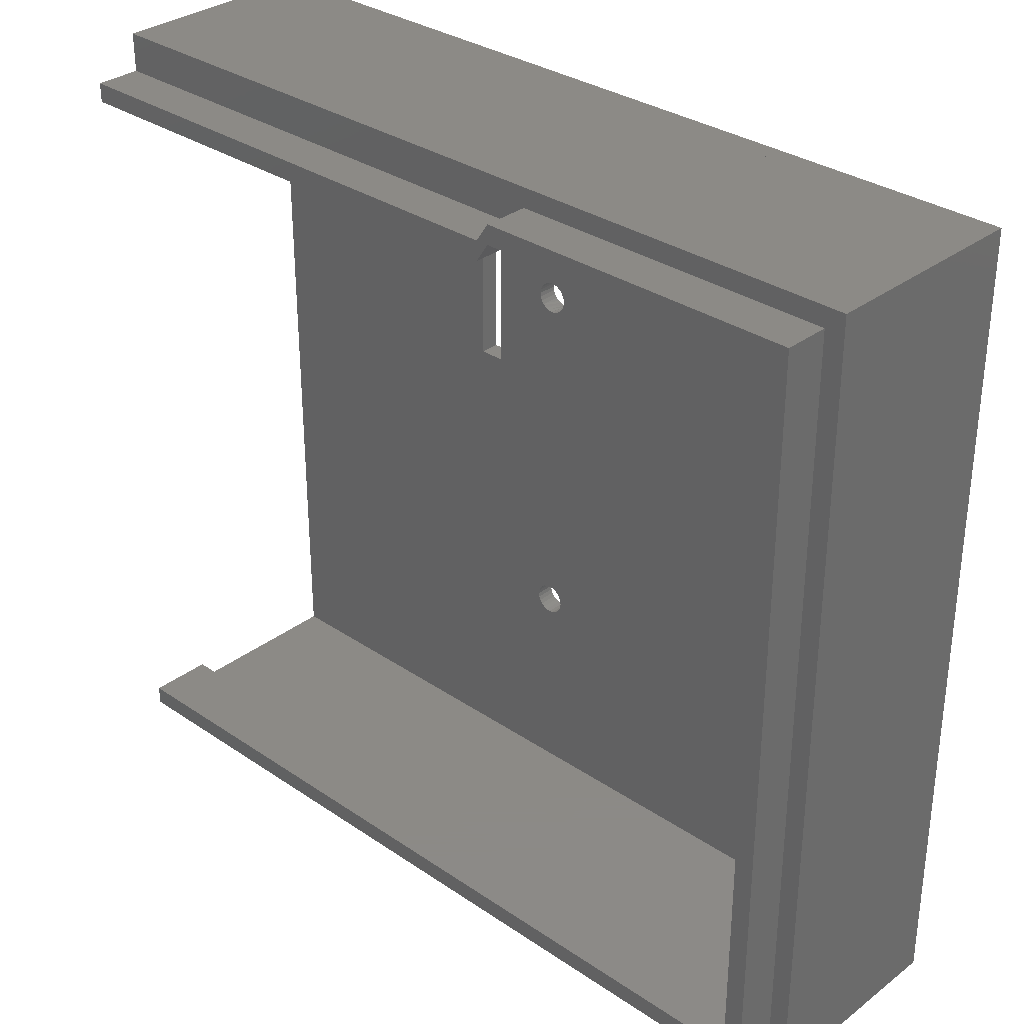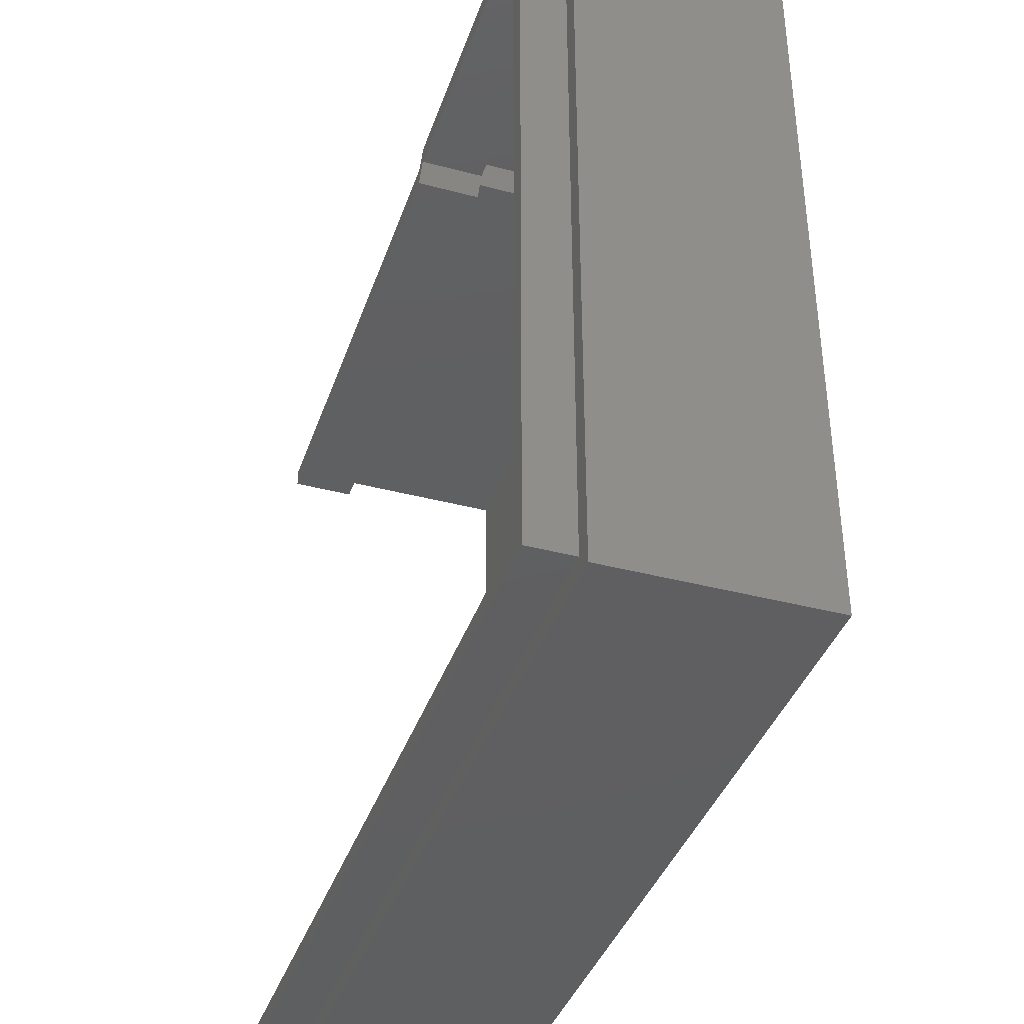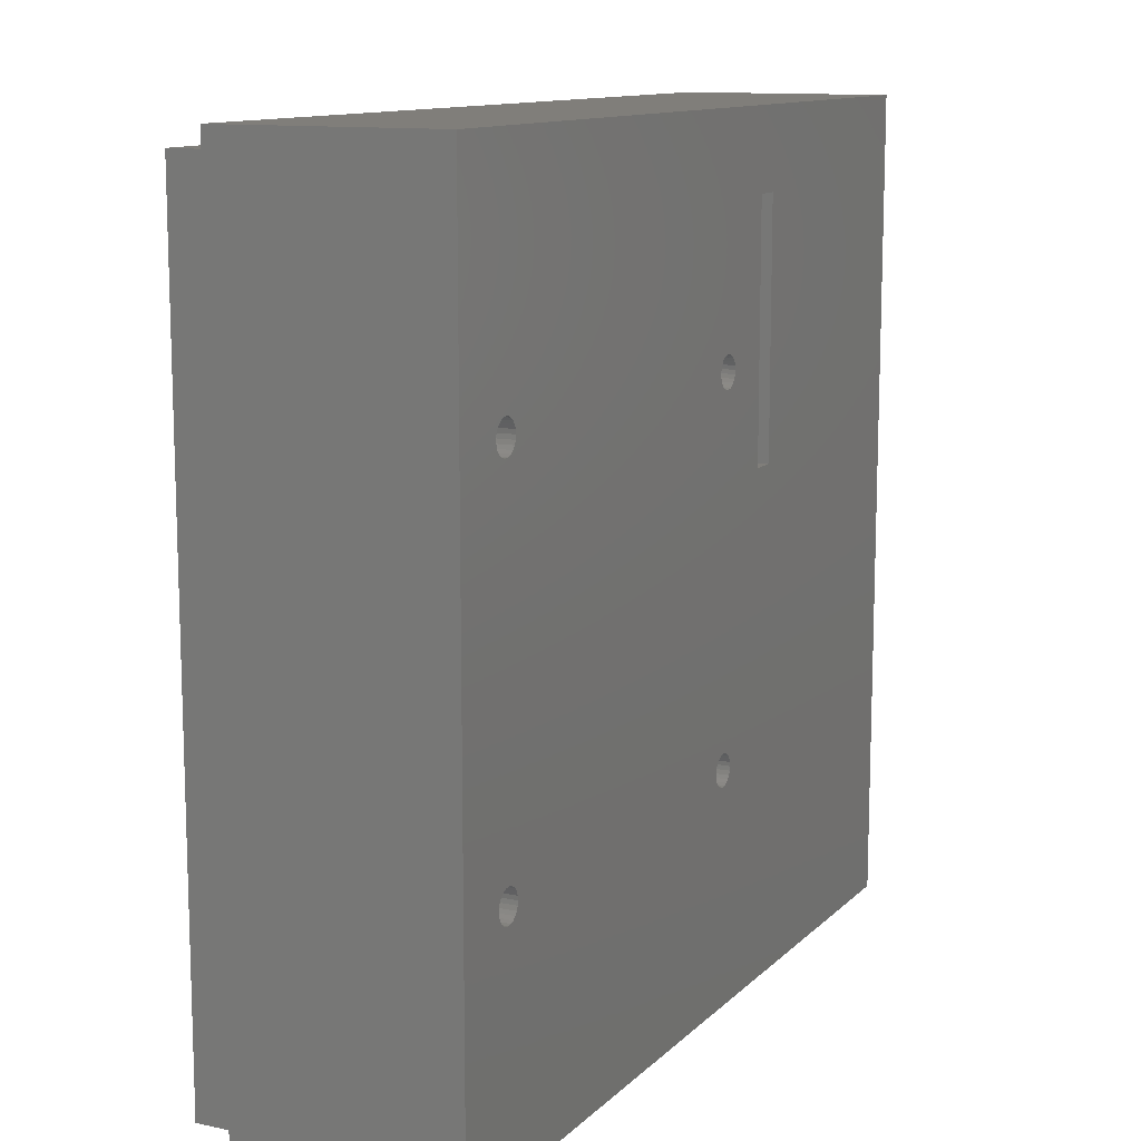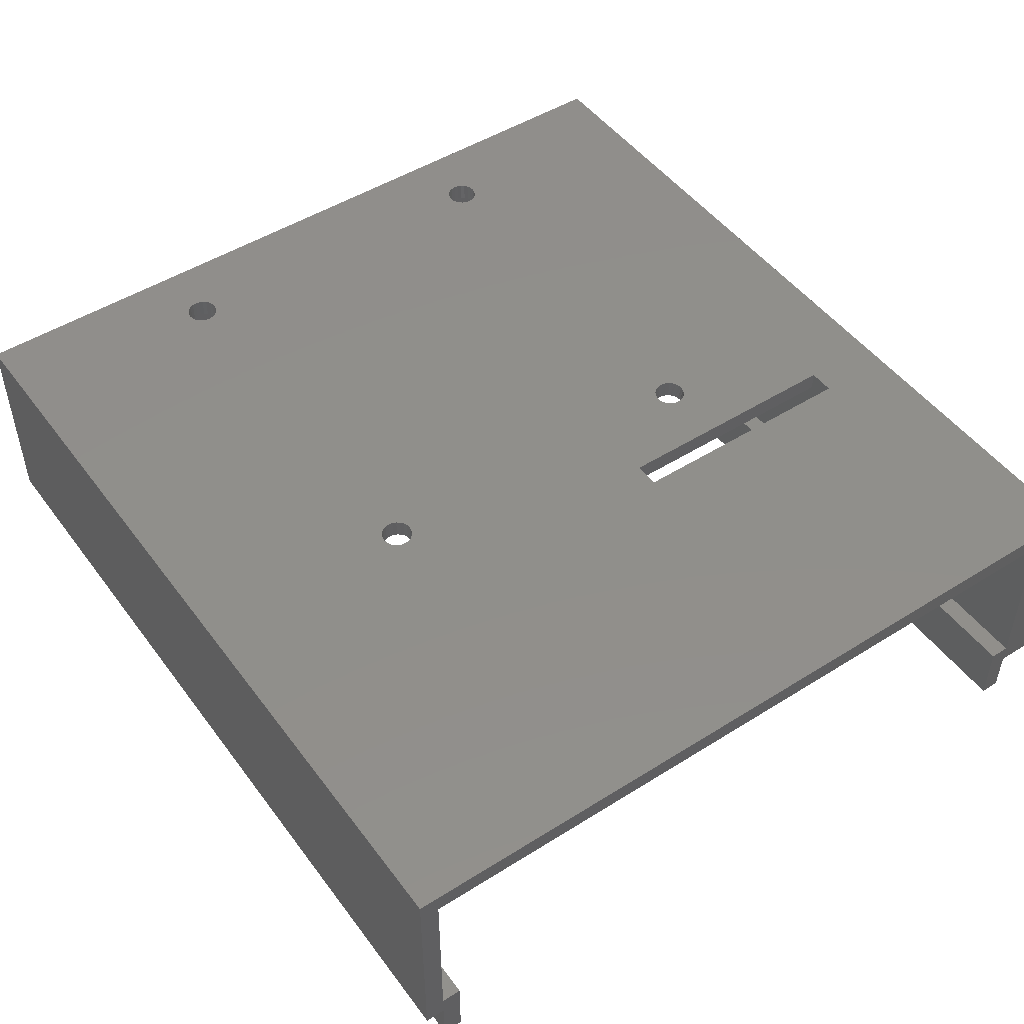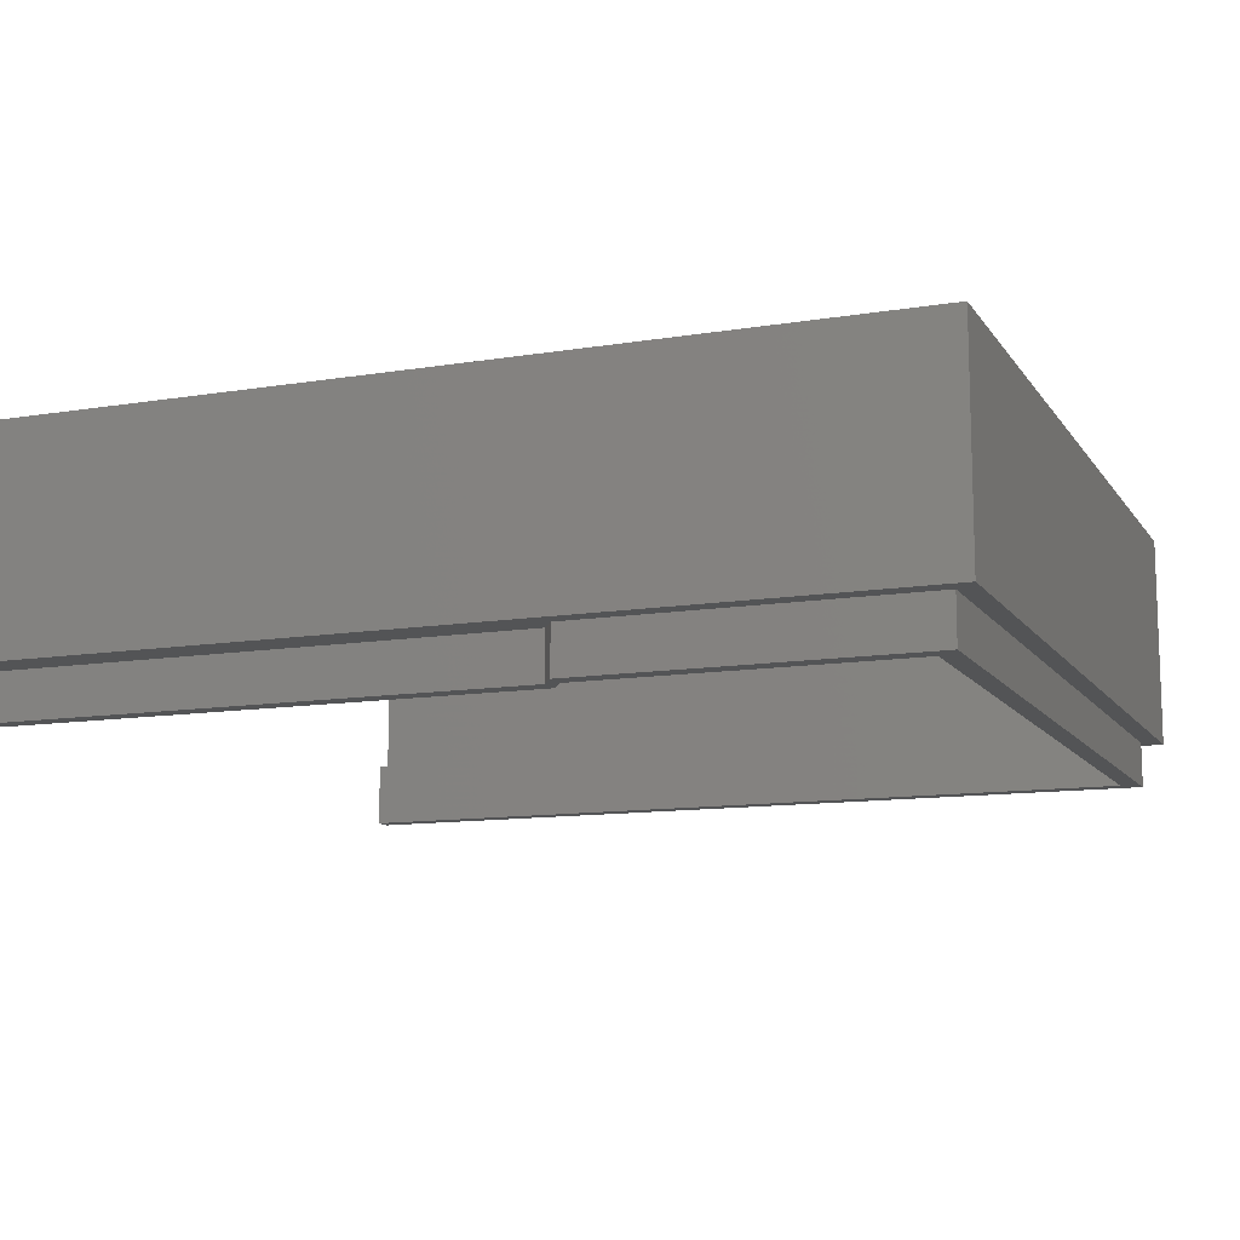
<metadata>
{"format":"stl","ext":"stl","renderer":"f3d","projection":"perspective","resolution":1024,"background":"white","views":[{"elev":32.1,"azim":-136.5,"up":"+Y"},{"elev":-39.2,"azim":-108.2,"up":"+Y"},{"elev":11.9,"azim":-63.5,"up":"+Y"},{"elev":48.8,"azim":55.0,"up":"+Z"},{"elev":-11.8,"azim":-158.6,"up":"+Z"}]}
</metadata>
<code>
# stl→obj: 251 verts, 536 faces
v 0 60 -2
v 1.5 58.5 -2
v 0 0 -2
v 25 60 -2
v 1.5 1.5 -2
v 25 58.5 -2
v 26 58.5 -2
v 26 57 -2
v 66 58.5 -2
v 66 57 -2
v 66 0 -2
v 66 1.5 -2
v 26 58.5 3
v 66 58.5 1.5
v 26 58.5 1.5
v 66 58.5 3
v 66 57 3
v 26 57 3
v 25 58.5 3
v 1.5 58.5 3
v 1.5 1.5 3
v 66 1.5 3
v 66 0 1.5
v 66 0 3
v 0 0 1.5
v 0 0 3
v 0 60 3
v 0 60 1.5
v -1.5 61.5 16.5
v 0 60 16.5
v -1.5 -1.5 16.5
v 66 61.5 16.5
v 25 60 16.5
v 26 58.5 16.5
v 66 58.5 16.5
v 0 0 16.5
v 66 -1.5 16.5
v 66 0 16.5
v 25 60 3
v 66 61.5 1.5
v -1.5 61.5 1.5
v -1.5 -1.5 1.5
v 66 -1.5 1.5
v 34.82 16.32 16.5
v 34.85 43.75 16.5
v 34.94 16.61 16.5
v 34.85 44.05 16.5
v 34.93 43.45 16.5
v 35.08 43.18 16.5
v 35.14 16.86 16.5
v 35.29 42.96 16.5
v 35.39 17.06 16.5
v 35.55 42.8 16.5
v 35.68 17.18 16.5
v 35.84 42.7 16.5
v 36 17.22 16.5
v 36.14 42.68 16.5
v 36.32 17.18 16.5
v 36.44 42.74 16.5
v 36.61 17.06 16.5
v 36.72 42.87 16.5
v 36.86 16.86 16.5
v 36.95 43.07 16.5
v 37.06 16.61 16.5
v 37.13 43.31 16.5
v 37.18 16.32 16.5
v 37.25 43.6 16.5
v 37.22 16 16.5
v 34.78 16 16.5
v 34.93 44.35 16.5
v 35.08 44.62 16.5
v 41.5 55.5 16.5
v 35.29 44.84 16.5
v 35.55 45 16.5
v 35.84 45.1 16.5
v 36.14 45.12 16.5
v 36.44 45.06 16.5
v 36.72 44.93 16.5
v 36.95 44.74 16.5
v 37.13 44.49 16.5
v 37.25 44.2 16.5
v 37.28 43.9 16.5
v 43.5 55.5 16.5
v 43.5 36.5 16.5
v 3.684 14.82 16.5
v 3.39 14.94 16.5
v 3.137 15.14 16.5
v 2.943 15.39 16.5
v 2.822 15.68 16.5
v 2.78 16 16.5
v 2.78 44 16.5
v 4 14.78 16.5
v 4.316 14.82 16.5
v 4.61 14.94 16.5
v 4.863 15.14 16.5
v 5.057 15.39 16.5
v 5.178 15.68 16.5
v 5.22 16 16.5
v 35.39 14.94 16.5
v 35.14 15.14 16.5
v 34.94 15.39 16.5
v 34.82 15.68 16.5
v 35.68 14.82 16.5
v 36 14.78 16.5
v 36.32 14.82 16.5
v 36.61 14.94 16.5
v 36.86 15.14 16.5
v 37.06 15.39 16.5
v 37.18 15.68 16.5
v 41.5 36.5 16.5
v 2.822 44.32 16.5
v 2.943 44.61 16.5
v 3.137 44.86 16.5
v 3.39 45.06 16.5
v 3.684 45.18 16.5
v 4 45.22 16.5
v 4.316 45.18 16.5
v 4.61 45.06 16.5
v 4.863 44.86 16.5
v 5.057 44.61 16.5
v 5.178 44.32 16.5
v 5.22 44 16.5
v 2.822 43.68 16.5
v 2.822 16.32 16.5
v 2.943 43.39 16.5
v 2.943 16.61 16.5
v 3.137 43.14 16.5
v 3.137 16.86 16.5
v 3.39 42.94 16.5
v 3.39 17.06 16.5
v 3.684 42.82 16.5
v 3.684 17.18 16.5
v 4 17.22 16.5
v 4 42.78 16.5
v 4.316 42.82 16.5
v 4.316 17.18 16.5
v 4.61 42.94 16.5
v 4.61 17.06 16.5
v 4.863 43.14 16.5
v 4.863 16.86 16.5
v 5.057 43.39 16.5
v 5.057 16.61 16.5
v 5.178 43.68 16.5
v 5.178 16.32 16.5
v -1.5 -1.5 18
v 2.78 16 18
v -1.5 61.5 18
v 2.822 15.68 18
v 2.943 15.39 18
v 3.137 15.14 18
v 3.39 14.94 18
v 3.684 14.82 18
v 66 -1.5 18
v 4 14.78 18
v 4.316 14.82 18
v 4.61 14.94 18
v 4.863 15.14 18
v 5.057 15.39 18
v 5.178 15.68 18
v 5.22 16 18
v 35.39 14.94 18
v 35.14 15.14 18
v 5.22 44 18
v 34.94 15.39 18
v 34.82 15.68 18
v 34.78 16 18
v 35.68 14.82 18
v 36 14.78 18
v 36.32 14.82 18
v 36.61 14.94 18
v 36.86 15.14 18
v 37.06 15.39 18
v 37.18 15.68 18
v 37.22 16 18
v 41.5 36.5 18
v 37.25 43.61 18
v 37.28 43.91 18
v 43.5 36.5 18
v 43.5 55.5 18
v 46 61.5 18
v 66 61.5 18
v 3.684 45.18 18
v 3.39 45.06 18
v 3.137 44.86 18
v 2.943 44.61 18
v 2.822 44.32 18
v 2.78 44 18
v 4 45.22 18
v 4.316 45.18 18
v 4.61 45.06 18
v 4.863 44.86 18
v 5.057 44.61 18
v 5.178 44.32 18
v 41.5 55.5 18
v 35.07 44.61 18
v 34.93 44.34 18
v 34.85 44.04 18
v 34.82 16.32 18
v 35.28 44.83 18
v 35.53 45 18
v 35.82 45.1 18
v 36.13 45.12 18
v 36.43 45.06 18
v 36.71 44.94 18
v 36.95 44.74 18
v 37.13 44.5 18
v 37.24 44.22 18
v 34.94 16.61 18
v 34.86 43.73 18
v 34.94 43.44 18
v 35.09 43.17 18
v 35.14 16.86 18
v 35.3 42.95 18
v 35.39 17.06 18
v 35.56 42.79 18
v 35.68 17.18 18
v 35.85 42.7 18
v 36 17.22 18
v 36.15 42.68 18
v 36.32 17.18 18
v 36.45 42.74 18
v 36.61 17.06 18
v 36.73 42.88 18
v 36.86 16.86 18
v 36.96 43.07 18
v 37.06 16.61 18
v 37.14 43.32 18
v 37.18 16.32 18
v 2.822 16.32 18
v 2.822 43.68 18
v 2.943 16.61 18
v 2.943 43.39 18
v 3.137 16.86 18
v 3.137 43.14 18
v 3.39 17.06 18
v 3.39 42.94 18
v 3.684 17.18 18
v 3.684 42.82 18
v 4 17.22 18
v 4 42.78 18
v 4.316 17.18 18
v 4.316 42.82 18
v 4.61 17.06 18
v 4.61 42.94 18
v 4.863 16.86 18
v 4.863 43.14 18
v 5.057 16.61 18
v 5.057 43.39 18
v 5.178 16.32 18
v 5.178 43.68 18
v 25 60 1.5
f 1 2 3
f 2 1 4
f 3 2 5
f 2 4 6
f 6 4 7
f 6 7 8
f 8 7 9
f 8 9 10
f 5 11 3
f 11 5 12
f 13 14 15
f 14 13 16
f 9 17 10
f 17 9 16
f 16 9 14
f 17 8 10
f 8 17 18
f 19 8 18
f 8 19 6
f 19 2 6
f 2 19 20
f 2 21 5
f 21 2 20
f 21 12 5
f 12 21 22
f 12 23 11
f 23 12 24
f 24 12 22
f 24 25 23
f 25 24 26
f 27 25 26
f 25 27 28
f 29 30 31
f 30 29 32
f 30 32 33
f 33 32 34
f 34 32 35
f 31 36 37
f 36 31 30
f 37 36 38
f 33 13 34
f 13 33 39
f 40 16 14
f 16 40 35
f 35 40 32
f 29 40 41
f 40 29 32
f 29 42 31
f 42 29 41
f 37 42 43
f 42 37 31
f 23 37 43
f 37 23 38
f 38 23 24
f 36 24 26
f 24 36 38
f 27 36 26
f 36 27 30
f 26 21 27
f 21 26 24
f 21 24 22
f 27 20 39
f 20 27 21
f 39 20 19
f 39 19 18
f 39 18 13
f 13 18 17
f 13 17 16
f 35 13 16
f 13 35 34
f 33 27 39
f 27 33 30
f 44 45 46
f 45 44 47
f 46 45 48
f 46 48 49
f 46 49 50
f 50 49 51
f 50 51 52
f 52 51 53
f 52 53 54
f 54 53 55
f 54 55 56
f 56 55 57
f 56 57 58
f 58 57 59
f 58 59 60
f 60 59 61
f 60 61 62
f 62 61 63
f 62 63 64
f 64 63 65
f 64 65 66
f 66 65 67
f 66 67 68
f 34 47 69
f 47 34 70
f 70 34 71
f 71 34 72
f 72 34 35
f 69 47 44
f 71 72 73
f 73 72 74
f 74 72 75
f 75 72 76
f 76 72 77
f 77 72 78
f 78 72 79
f 79 72 80
f 80 72 81
f 81 72 82
f 72 35 83
f 83 35 84
f 36 85 38
f 85 36 86
f 86 36 87
f 87 36 88
f 88 36 89
f 89 36 90
f 90 36 91
f 38 85 92
f 38 92 93
f 38 93 94
f 38 94 95
f 38 95 96
f 38 96 97
f 38 97 98
f 38 98 99
f 99 98 100
f 100 98 101
f 101 98 102
f 102 98 33
f 102 33 34
f 102 34 69
f 38 99 103
f 38 103 104
f 38 104 105
f 38 105 106
f 38 106 107
f 38 107 108
f 38 108 109
f 38 109 68
f 38 68 110
f 110 68 67
f 110 67 82
f 110 82 72
f 38 110 84
f 38 84 35
f 30 91 36
f 91 30 111
f 111 30 112
f 112 30 113
f 113 30 114
f 114 30 33
f 114 33 115
f 115 33 116
f 116 33 117
f 117 33 118
f 118 33 119
f 119 33 120
f 120 33 121
f 121 33 122
f 122 33 98
f 123 90 91
f 90 123 124
f 124 123 125
f 124 125 126
f 126 125 127
f 126 127 128
f 128 127 129
f 128 129 130
f 130 129 131
f 130 131 132
f 132 131 133
f 133 131 134
f 133 134 135
f 133 135 136
f 136 135 137
f 136 137 138
f 138 137 139
f 138 139 140
f 140 139 141
f 140 141 142
f 142 141 143
f 142 143 144
f 144 143 122
f 144 122 98
f 145 146 147
f 146 145 148
f 148 145 149
f 149 145 150
f 150 145 151
f 151 145 152
f 152 145 153
f 152 153 154
f 154 153 155
f 155 153 156
f 156 153 157
f 157 153 158
f 158 153 159
f 159 153 160
f 160 153 161
f 160 161 162
f 160 162 163
f 163 162 164
f 163 164 165
f 163 165 166
f 161 153 167
f 167 153 168
f 168 153 169
f 169 153 170
f 170 153 171
f 171 153 172
f 172 153 173
f 173 153 174
f 174 153 175
f 174 175 176
f 176 175 177
f 175 153 178
f 178 153 179
f 179 153 180
f 180 153 181
f 147 182 180
f 182 147 183
f 183 147 184
f 184 147 185
f 185 147 186
f 186 147 187
f 187 147 146
f 180 182 188
f 180 188 189
f 180 189 190
f 180 190 191
f 180 191 192
f 180 192 193
f 180 193 163
f 180 163 194
f 194 163 195
f 195 163 196
f 196 163 197
f 197 163 166
f 197 166 198
f 194 195 199
f 194 199 200
f 194 200 201
f 194 201 202
f 194 202 203
f 194 203 204
f 194 204 205
f 194 205 206
f 194 206 207
f 194 207 177
f 194 177 175
f 180 194 179
f 208 197 198
f 197 208 209
f 209 208 210
f 210 208 211
f 211 208 212
f 211 212 213
f 213 212 214
f 213 214 215
f 215 214 216
f 215 216 217
f 217 216 218
f 217 218 219
f 219 218 220
f 219 220 221
f 221 220 222
f 221 222 223
f 223 222 224
f 223 224 225
f 225 224 226
f 225 226 227
f 227 226 228
f 227 228 176
f 176 228 174
f 229 187 146
f 187 229 230
f 230 229 231
f 230 231 232
f 232 231 233
f 232 233 234
f 234 233 235
f 234 235 236
f 236 235 237
f 236 237 238
f 238 237 239
f 238 239 240
f 240 239 241
f 240 241 242
f 242 241 243
f 242 243 244
f 244 243 245
f 244 245 246
f 246 245 247
f 246 247 248
f 248 247 249
f 248 249 250
f 250 249 160
f 250 160 163
f 38 153 37
f 153 38 181
f 181 38 35
f 181 35 32
f 147 32 29
f 32 147 181
f 181 147 180
f 145 29 31
f 29 145 147
f 153 31 37
f 31 153 145
f 201 73 74
f 73 201 200
f 200 71 73
f 71 200 199
f 71 195 70
f 195 71 199
f 70 196 47
f 196 70 195
f 47 197 45
f 197 47 196
f 45 209 48
f 209 45 197
f 48 210 49
f 210 48 209
f 49 211 51
f 211 49 210
f 211 53 51
f 53 211 213
f 213 55 53
f 55 213 215
f 215 57 55
f 57 215 217
f 217 59 57
f 59 217 219
f 219 61 59
f 61 219 221
f 221 63 61
f 63 221 223
f 225 63 223
f 63 225 65
f 227 65 225
f 65 227 67
f 27 251 28
f 251 27 39
f 251 13 15
f 13 251 39
f 28 3 25
f 3 28 1
f 23 3 11
f 3 23 25
f 41 28 42
f 28 41 40
f 28 40 251
f 251 40 15
f 15 40 14
f 42 25 43
f 25 42 28
f 43 25 23
f 72 175 110
f 175 72 194
f 175 84 110
f 84 175 178
f 179 84 178
f 84 179 83
f 179 72 83
f 72 179 194
f 163 143 250
f 143 163 122
f 193 122 163
f 122 193 121
f 192 121 193
f 121 192 120
f 191 120 192
f 120 191 119
f 191 118 119
f 118 191 190
f 190 117 118
f 117 190 189
f 189 116 117
f 116 189 188
f 188 115 116
f 115 188 182
f 182 114 115
f 114 182 183
f 183 113 114
f 113 183 184
f 113 185 112
f 185 113 184
f 112 186 111
f 186 112 185
f 111 187 91
f 187 111 186
f 91 230 123
f 230 91 187
f 123 232 125
f 232 123 230
f 125 234 127
f 234 125 232
f 234 129 127
f 129 234 236
f 236 131 129
f 131 236 238
f 238 134 131
f 134 238 240
f 240 135 134
f 135 240 242
f 242 137 135
f 137 242 244
f 244 139 137
f 139 244 246
f 248 139 246
f 139 248 141
f 250 141 248
f 141 250 143
f 152 92 85
f 92 152 154
f 154 93 92
f 93 154 155
f 155 94 93
f 94 155 156
f 156 95 94
f 95 156 157
f 158 95 157
f 95 158 96
f 159 96 158
f 96 159 97
f 160 97 159
f 97 160 98
f 249 98 160
f 98 249 144
f 247 144 249
f 144 247 142
f 245 142 247
f 142 245 140
f 245 138 140
f 138 245 243
f 243 136 138
f 136 243 241
f 241 133 136
f 133 241 239
f 239 132 133
f 132 239 237
f 237 130 132
f 130 237 235
f 235 128 130
f 128 235 233
f 128 231 126
f 231 128 233
f 126 229 124
f 229 126 231
f 124 146 90
f 146 124 229
f 90 148 89
f 148 90 146
f 89 149 88
f 149 89 148
f 88 150 87
f 150 88 149
f 150 86 87
f 86 150 151
f 151 85 86
f 85 151 152
f 174 109 173
f 109 174 68
f 228 68 174
f 68 228 66
f 228 64 66
f 64 228 226
f 226 62 64
f 62 226 224
f 224 60 62
f 60 224 222
f 222 58 60
f 58 222 220
f 220 56 58
f 56 220 218
f 218 54 56
f 54 218 216
f 216 52 54
f 52 216 214
f 214 50 52
f 50 214 212
f 50 208 46
f 208 50 212
f 46 198 44
f 198 46 208
f 44 166 69
f 166 44 198
f 102 166 165
f 166 102 69
f 102 164 101
f 164 102 165
f 100 164 162
f 164 100 101
f 162 99 100
f 99 162 161
f 161 103 99
f 103 161 167
f 167 104 103
f 104 167 168
f 168 105 104
f 105 168 169
f 169 106 105
f 106 169 170
f 170 107 106
f 107 170 171
f 172 107 171
f 107 172 108
f 173 108 172
f 108 173 109
f 176 67 227
f 67 176 82
f 177 82 176
f 82 177 81
f 207 81 177
f 81 207 80
f 206 80 207
f 80 206 79
f 205 79 206
f 79 205 78
f 205 77 78
f 77 205 204
f 204 76 77
f 76 204 203
f 203 75 76
f 75 203 202
f 202 74 75
f 74 202 201
f 4 15 7
f 15 4 251
f 15 9 7
f 9 15 14
f 28 4 1
f 4 28 251

</code>
